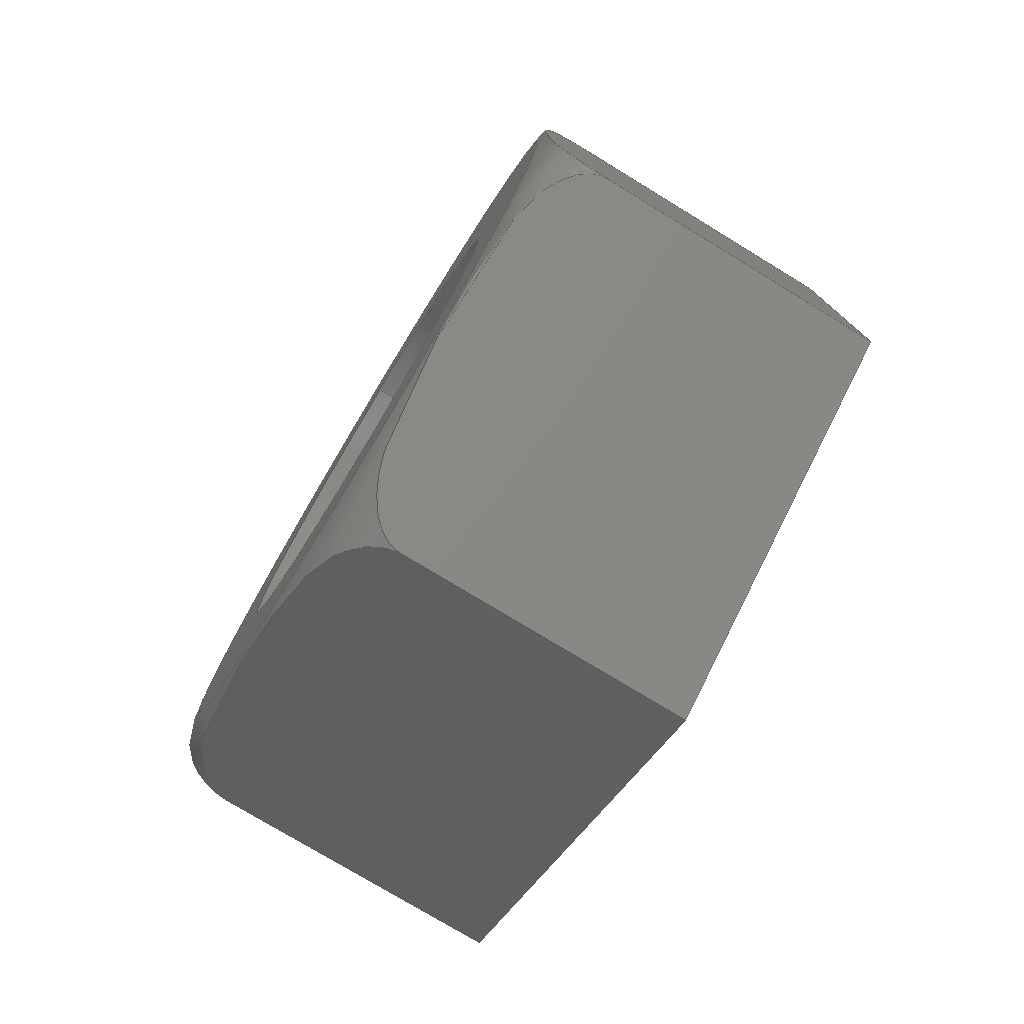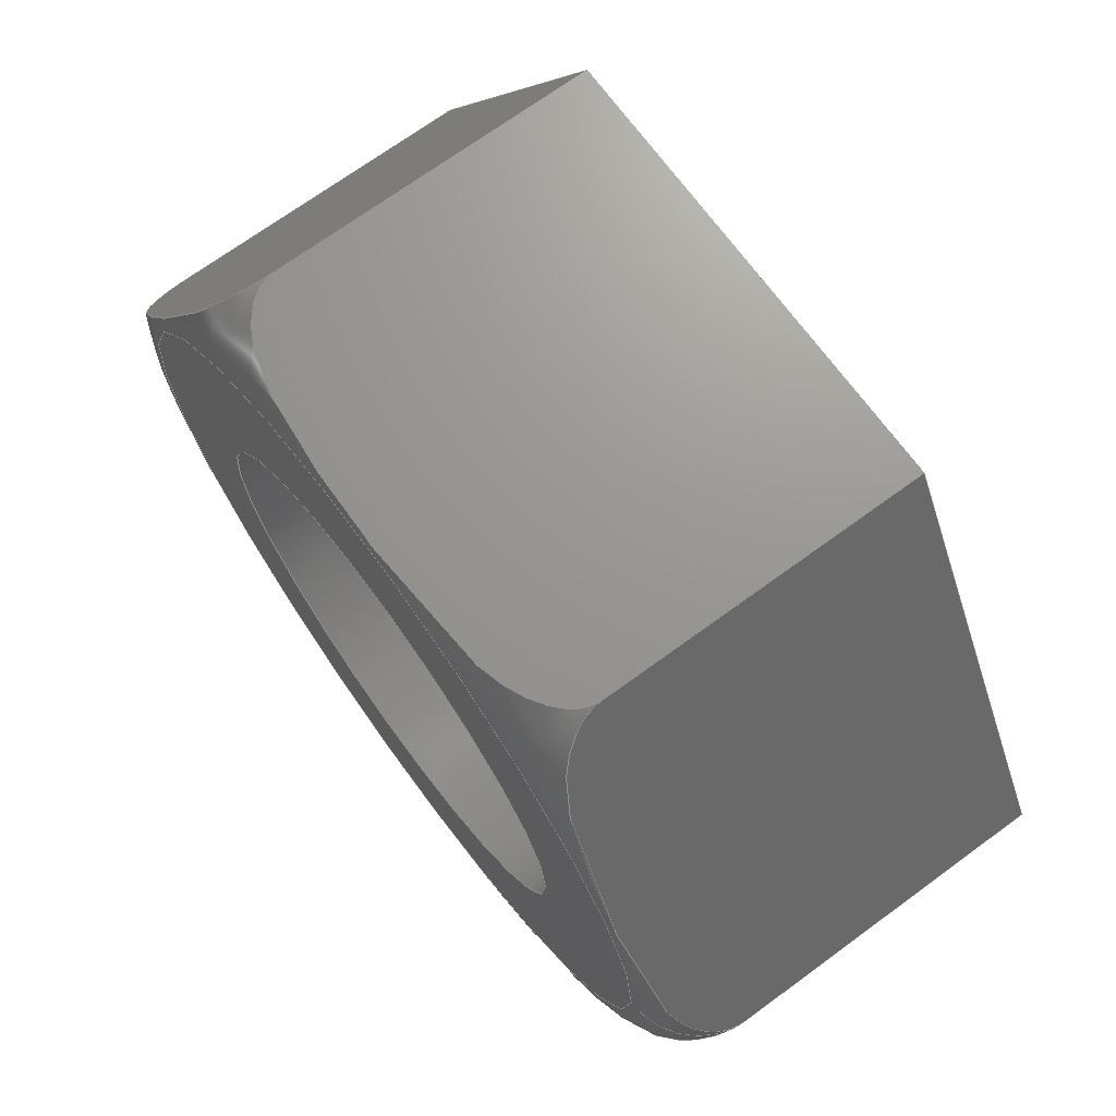
<metadata>
{"format":"step","ext":"step","renderer":"f3d","projection":"perspective","resolution":1024,"background":"white","views":[{"elev":-77.0,"azim":148.7,"up":"+Y"},{"elev":70.5,"azim":143.8,"up":"+Z"}]}
</metadata>
<code>
ISO-10303-21;
DATA;
#1=PROPERTY_DEFINITION_REPRESENTATION(#5,#3);
#2=PROPERTY_DEFINITION_REPRESENTATION(#6,#4);
#3=REPRESENTATION('',(#7),#344);
#4=REPRESENTATION('',(#8),#344);
#5=PROPERTY_DEFINITION('pmi validation property','',#349);
#6=PROPERTY_DEFINITION('pmi validation property','',#349);
#7=VALUE_REPRESENTATION_ITEM('number of annotations',COUNT_MEASURE(0));
#8=VALUE_REPRESENTATION_ITEM('number of views',COUNT_MEASURE(0));
#9=SHAPE_REPRESENTATION_RELATIONSHIP('','',#181,#10);
#10=ADVANCED_BREP_SHAPE_REPRESENTATION('',(#179),#344);
#11=TOROIDAL_SURFACE('',#195,0.003071,0.0005953);
#12=CIRCLE('',#190,0.002019);
#13=CIRCLE('',#191,0.002019);
#14=CIRCLE('',#193,0.003071);
#15=CYLINDRICAL_SURFACE('',#189,0.002019);
#16=LINE('',#251,#28);
#17=LINE('',#253,#29);
#18=LINE('',#255,#30);
#19=LINE('',#269,#31);
#20=LINE('',#271,#32);
#21=LINE('',#285,#33);
#22=LINE('',#287,#34);
#23=LINE('',#301,#35);
#24=LINE('',#303,#36);
#25=LINE('',#317,#37);
#26=LINE('',#319,#38);
#27=LINE('',#332,#39);
#28=VECTOR('',#200,1);
#29=VECTOR('',#201,1);
#30=VECTOR('',#202,1);
#31=VECTOR('',#205,1);
#32=VECTOR('',#206,1);
#33=VECTOR('',#209,1);
#34=VECTOR('',#210,1);
#35=VECTOR('',#213,1);
#36=VECTOR('',#214,1);
#37=VECTOR('',#217,1);
#38=VECTOR('',#218,1);
#39=VECTOR('',#221,1);
#40=ORIENTED_EDGE('',*,*,#82,.F.);
#41=ORIENTED_EDGE('',*,*,#83,.T.);
#42=ORIENTED_EDGE('',*,*,#84,.T.);
#43=ORIENTED_EDGE('',*,*,#85,.F.);
#44=ORIENTED_EDGE('',*,*,#86,.F.);
#45=ORIENTED_EDGE('',*,*,#85,.T.);
#46=ORIENTED_EDGE('',*,*,#87,.T.);
#47=ORIENTED_EDGE('',*,*,#88,.F.);
#48=ORIENTED_EDGE('',*,*,#89,.F.);
#49=ORIENTED_EDGE('',*,*,#88,.T.);
#50=ORIENTED_EDGE('',*,*,#90,.T.);
#51=ORIENTED_EDGE('',*,*,#91,.F.);
#52=ORIENTED_EDGE('',*,*,#92,.F.);
#53=ORIENTED_EDGE('',*,*,#91,.T.);
#54=ORIENTED_EDGE('',*,*,#93,.T.);
#55=ORIENTED_EDGE('',*,*,#94,.F.);
#56=ORIENTED_EDGE('',*,*,#95,.F.);
#57=ORIENTED_EDGE('',*,*,#94,.T.);
#58=ORIENTED_EDGE('',*,*,#96,.T.);
#59=ORIENTED_EDGE('',*,*,#97,.F.);
#60=ORIENTED_EDGE('',*,*,#98,.F.);
#61=ORIENTED_EDGE('',*,*,#97,.T.);
#62=ORIENTED_EDGE('',*,*,#99,.T.);
#63=ORIENTED_EDGE('',*,*,#83,.F.);
#64=ORIENTED_EDGE('',*,*,#100,.F.);
#65=ORIENTED_EDGE('',*,*,#101,.T.);
#66=ORIENTED_EDGE('',*,*,#102,.F.);
#67=ORIENTED_EDGE('',*,*,#100,.T.);
#68=ORIENTED_EDGE('',*,*,#101,.F.);
#69=ORIENTED_EDGE('',*,*,#84,.F.);
#70=ORIENTED_EDGE('',*,*,#99,.F.);
#71=ORIENTED_EDGE('',*,*,#96,.F.);
#72=ORIENTED_EDGE('',*,*,#93,.F.);
#73=ORIENTED_EDGE('',*,*,#90,.F.);
#74=ORIENTED_EDGE('',*,*,#87,.F.);
#75=ORIENTED_EDGE('',*,*,#102,.T.);
#76=ORIENTED_EDGE('',*,*,#82,.T.);
#77=ORIENTED_EDGE('',*,*,#86,.T.);
#78=ORIENTED_EDGE('',*,*,#89,.T.);
#79=ORIENTED_EDGE('',*,*,#92,.T.);
#80=ORIENTED_EDGE('',*,*,#95,.T.);
#81=ORIENTED_EDGE('',*,*,#98,.T.);
#82=EDGE_CURVE('',#103,#104,#118,.T.);
#83=EDGE_CURVE('',#103,#105,#16,.T.);
#84=EDGE_CURVE('',#105,#106,#17,.T.);
#85=EDGE_CURVE('',#104,#106,#18,.T.);
#86=EDGE_CURVE('',#104,#107,#119,.T.);
#87=EDGE_CURVE('',#106,#108,#19,.T.);
#88=EDGE_CURVE('',#107,#108,#20,.T.);
#89=EDGE_CURVE('',#107,#109,#120,.T.);
#90=EDGE_CURVE('',#108,#110,#21,.T.);
#91=EDGE_CURVE('',#109,#110,#22,.T.);
#92=EDGE_CURVE('',#109,#111,#121,.T.);
#93=EDGE_CURVE('',#110,#112,#23,.T.);
#94=EDGE_CURVE('',#111,#112,#24,.T.);
#95=EDGE_CURVE('',#111,#113,#122,.T.);
#96=EDGE_CURVE('',#112,#114,#25,.T.);
#97=EDGE_CURVE('',#113,#114,#26,.T.);
#98=EDGE_CURVE('',#113,#103,#123,.T.);
#99=EDGE_CURVE('',#114,#105,#27,.T.);
#100=EDGE_CURVE('',#115,#115,#12,.T.);
#101=EDGE_CURVE('',#116,#116,#13,.T.);
#102=EDGE_CURVE('',#117,#117,#14,.T.);
#103=VERTEX_POINT('',#249);
#104=VERTEX_POINT('',#250);
#105=VERTEX_POINT('',#252);
#106=VERTEX_POINT('',#254);
#107=VERTEX_POINT('',#268);
#108=VERTEX_POINT('',#270);
#109=VERTEX_POINT('',#284);
#110=VERTEX_POINT('',#286);
#111=VERTEX_POINT('',#300);
#112=VERTEX_POINT('',#302);
#113=VERTEX_POINT('',#316);
#114=VERTEX_POINT('',#318);
#115=VERTEX_POINT('',#335);
#116=VERTEX_POINT('',#337);
#117=VERTEX_POINT('',#340);
#118=B_SPLINE_CURVE_WITH_KNOTS('',3,(#238,#239,#240,#241,#242,#243,#244,
#245,#246,#247,#248),.UNSPECIFIED.,.F.,.F.,(4,1,1,1,1,1,1,1,4),(0.006203,
0.006721,0.007239,0.007756,0.008274,
0.008792,0.009309,0.009827,0.01034),
 .UNSPECIFIED.);
#119=B_SPLINE_CURVE_WITH_KNOTS('',3,(#257,#258,#259,#260,#261,#262,#263,
#264,#265,#266,#267),.UNSPECIFIED.,.F.,.F.,(4,1,1,1,1,1,1,1,4),(1.97e-07,
0.0005211,0.001042,0.001563,0.002084,
0.002605,0.003126,0.003647,0.004168),
 .UNSPECIFIED.);
#120=B_SPLINE_CURVE_WITH_KNOTS('',3,(#273,#274,#275,#276,#277,#278,#279,
#280,#281,#282,#283),.UNSPECIFIED.,.F.,.F.,(4,1,1,1,1,1,1,1,4),(1.97e-07,
0.0005211,0.001042,0.001563,0.002084,
0.002605,0.003126,0.003647,0.004168),
 .UNSPECIFIED.);
#121=B_SPLINE_CURVE_WITH_KNOTS('',3,(#289,#290,#291,#292,#293,#294,#295,
#296,#297,#298,#299),.UNSPECIFIED.,.F.,.F.,(4,1,1,1,1,1,1,1,4),(0.006203,
0.006721,0.007239,0.007756,0.008274,
0.008792,0.009309,0.009827,0.01034),
 .UNSPECIFIED.);
#122=B_SPLINE_CURVE_WITH_KNOTS('',3,(#305,#306,#307,#308,#309,#310,#311,
#312,#313,#314,#315),.UNSPECIFIED.,.F.,.F.,(4,1,1,1,1,1,1,1,4),(1.97e-07,
0.0005211,0.001042,0.001563,0.002084,
0.002605,0.003126,0.003647,0.004168),
 .UNSPECIFIED.);
#123=B_SPLINE_CURVE_WITH_KNOTS('',3,(#321,#322,#323,#324,#325,#326,#327,
#328,#329,#330,#331),.UNSPECIFIED.,.F.,.F.,(4,1,1,1,1,1,1,1,4),(1.97e-07,
0.0005211,0.001042,0.001563,0.002084,
0.002605,0.003126,0.003647,0.004168),
 .UNSPECIFIED.);
#124=EDGE_LOOP('',(#40,#41,#42,#43));
#125=EDGE_LOOP('',(#44,#45,#46,#47));
#126=EDGE_LOOP('',(#48,#49,#50,#51));
#127=EDGE_LOOP('',(#52,#53,#54,#55));
#128=EDGE_LOOP('',(#56,#57,#58,#59));
#129=EDGE_LOOP('',(#60,#61,#62,#63));
#130=EDGE_LOOP('',(#64));
#131=EDGE_LOOP('',(#65));
#132=EDGE_LOOP('',(#66));
#133=EDGE_LOOP('',(#67));
#134=EDGE_LOOP('',(#68));
#135=EDGE_LOOP('',(#69,#70,#71,#72,#73,#74));
#136=EDGE_LOOP('',(#75));
#137=EDGE_LOOP('',(#76,#77,#78,#79,#80,#81));
#138=FACE_BOUND('',#124,.T.);
#139=FACE_BOUND('',#125,.T.);
#140=FACE_BOUND('',#126,.T.);
#141=FACE_BOUND('',#127,.T.);
#142=FACE_BOUND('',#128,.T.);
#143=FACE_BOUND('',#129,.T.);
#144=FACE_BOUND('',#130,.T.);
#145=FACE_BOUND('',#131,.T.);
#146=FACE_BOUND('',#132,.T.);
#147=FACE_BOUND('',#133,.T.);
#148=FACE_BOUND('',#134,.T.);
#149=FACE_BOUND('',#135,.T.);
#150=FACE_BOUND('',#136,.T.);
#151=FACE_BOUND('',#137,.T.);
#152=PLANE('',#183);
#153=PLANE('',#184);
#154=PLANE('',#185);
#155=PLANE('',#186);
#156=PLANE('',#187);
#157=PLANE('',#188);
#158=PLANE('',#192);
#159=PLANE('',#194);
#160=ADVANCED_FACE('',(#138),#152,.F.);
#161=ADVANCED_FACE('',(#139),#153,.F.);
#162=ADVANCED_FACE('',(#140),#154,.F.);
#163=ADVANCED_FACE('',(#141),#155,.F.);
#164=ADVANCED_FACE('',(#142),#156,.F.);
#165=ADVANCED_FACE('',(#143),#157,.F.);
#166=ADVANCED_FACE('',(#144,#145),#15,.F.);
#167=ADVANCED_FACE('',(#146,#147),#158,.T.);
#168=ADVANCED_FACE('',(#148,#149),#159,.F.);
#169=ADVANCED_FACE('',(#150,#151),#11,.T.);
#170=CLOSED_SHELL('',(#160,#161,#162,#163,#164,#165,#166,#167,#168,#169));
#171=STYLED_ITEM('',(#172),#179);
#172=PRESENTATION_STYLE_ASSIGNMENT((#173));
#173=SURFACE_STYLE_USAGE(.BOTH.,#174);
#174=SURFACE_SIDE_STYLE('',(#175));
#175=SURFACE_STYLE_FILL_AREA(#176);
#176=FILL_AREA_STYLE('',(#177));
#177=FILL_AREA_STYLE_COLOUR('',#178);
#178=COLOUR_RGB('',0.702,0.6824,0.6235);
#179=MANIFOLD_SOLID_BREP('Part 337',#170);
#180=SHAPE_DEFINITION_REPRESENTATION(#349,#181);
#181=SHAPE_REPRESENTATION('Part 337',(#182),#344);
#182=AXIS2_PLACEMENT_3D('',#236,#196,#197);
#183=AXIS2_PLACEMENT_3D('',#237,#198,#199);
#184=AXIS2_PLACEMENT_3D('',#256,#203,#204);
#185=AXIS2_PLACEMENT_3D('',#272,#207,#208);
#186=AXIS2_PLACEMENT_3D('',#288,#211,#212);
#187=AXIS2_PLACEMENT_3D('',#304,#215,#216);
#188=AXIS2_PLACEMENT_3D('',#320,#219,#220);
#189=AXIS2_PLACEMENT_3D('',#333,#222,#223);
#190=AXIS2_PLACEMENT_3D('',#334,#224,#225);
#191=AXIS2_PLACEMENT_3D('',#336,#226,#227);
#192=AXIS2_PLACEMENT_3D('',#338,#228,#229);
#193=AXIS2_PLACEMENT_3D('',#339,#230,#231);
#194=AXIS2_PLACEMENT_3D('',#341,#232,#233);
#195=AXIS2_PLACEMENT_3D('',#342,#234,#235);
#196=DIRECTION('',(0,0,1));
#197=DIRECTION('',(1,0,0));
#198=DIRECTION('',(-1.541e-33,-4.276e-50,1));
#199=DIRECTION('',(1,1.84e-17,3.081e-33));
#200=DIRECTION('',(-1,3.081e-33,-1.541e-33));
#201=DIRECTION('',(4.524e-51,1,0));
#202=DIRECTION('',(-1,3.081e-33,-1.541e-33));
#203=DIRECTION('',(-7.704e-34,-0.866,0.5));
#204=DIRECTION('',(3.994e-19,0.5,0.866));
#205=DIRECTION('',(1.131e-51,0.5,0.866));
#206=DIRECTION('',(-1,3.081e-33,-1.541e-33));
#207=DIRECTION('',(7.704e-34,-0.866,-0.5));
#208=DIRECTION('',(1.88e-17,-0.5,0.866));
#209=DIRECTION('',(-1.541e-33,-0.5,0.866));
#210=DIRECTION('',(-1,3.081e-33,-1.541e-33));
#211=DIRECTION('',(1.541e-33,4.276e-50,-1));
#212=DIRECTION('',(-1,-1.84e-17,-3.081e-33));
#213=DIRECTION('',(-4.524e-51,-1,0));
#214=DIRECTION('',(-1,3.081e-33,-1.541e-33));
#215=DIRECTION('',(-7.704e-34,0.866,-0.5));
#216=DIRECTION('',(-3.994e-19,-0.5,-0.866));
#217=DIRECTION('',(-1.131e-51,-0.5,-0.866));
#218=DIRECTION('',(-1,3.081e-33,-1.541e-33));
#219=DIRECTION('',(1.959e-51,0.866,0.5));
#220=DIRECTION('',(-1.88e-17,0.5,-0.866));
#221=DIRECTION('',(-1.541e-33,0.5,-0.866));
#222=DIRECTION('',(-1,3.081e-33,-1.541e-33));
#223=DIRECTION('',(3.081e-33,1,-2.04e-34));
#224=DIRECTION('',(-1,0,0));
#225=DIRECTION('',(2.262e-51,1,-2.04e-34));
#226=DIRECTION('',(-1,0,0));
#227=DIRECTION('',(2.262e-51,1,-2.04e-34));
#228=DIRECTION('',(1,0,0));
#229=DIRECTION('',(-4.524e-51,-1,0));
#230=DIRECTION('',(-1,0,0));
#231=DIRECTION('',(2.262e-51,1,-2.04e-34));
#232=DIRECTION('',(1,0,0));
#233=DIRECTION('',(-4.524e-51,-1,0));
#234=DIRECTION('',(-1,0,0));
#235=DIRECTION('',(2.262e-51,1,-2.04e-34));
#236=CARTESIAN_POINT('',(0,0,0));
#237=CARTESIAN_POINT('',(-0.3996,-0.1768,0.0716));
#238=CARTESIAN_POINT('',(-0.4002,-0.1786,0.0716));
#239=CARTESIAN_POINT('',(-0.4,-0.1786,0.0716));
#240=CARTESIAN_POINT('',(-0.3998,-0.1783,0.0716));
#241=CARTESIAN_POINT('',(-0.3997,-0.1778,0.0716));
#242=CARTESIAN_POINT('',(-0.3996,-0.1773,0.0716));
#243=CARTESIAN_POINT('',(-0.3996,-0.1768,0.0716));
#244=CARTESIAN_POINT('',(-0.3996,-0.1763,0.0716));
#245=CARTESIAN_POINT('',(-0.3997,-0.1758,0.0716));
#246=CARTESIAN_POINT('',(-0.3998,-0.1753,0.0716));
#247=CARTESIAN_POINT('',(-0.4,-0.175,0.0716));
#248=CARTESIAN_POINT('',(-0.4002,-0.175,0.0716));
#249=CARTESIAN_POINT('',(-0.4002,-0.1786,0.0716));
#250=CARTESIAN_POINT('',(-0.4002,-0.175,0.0716));
#251=CARTESIAN_POINT('',(-0.3996,-0.1786,0.0716));
#252=CARTESIAN_POINT('',(-0.4028,-0.1786,0.0716));
#253=CARTESIAN_POINT('',(-0.4028,-0.1768,0.0716));
#254=CARTESIAN_POINT('',(-0.4028,-0.175,0.0716));
#255=CARTESIAN_POINT('',(-0.3996,-0.175,0.0716));
#256=CARTESIAN_POINT('',(-0.3996,-0.1741,0.07319));
#257=CARTESIAN_POINT('',(-0.4002,-0.175,0.0716));
#258=CARTESIAN_POINT('',(-0.4,-0.175,0.0716));
#259=CARTESIAN_POINT('',(-0.3998,-0.1748,0.07186));
#260=CARTESIAN_POINT('',(-0.3997,-0.1746,0.07229));
#261=CARTESIAN_POINT('',(-0.3996,-0.1743,0.07274));
#262=CARTESIAN_POINT('',(-0.3996,-0.1741,0.07319));
#263=CARTESIAN_POINT('',(-0.3996,-0.1738,0.07363));
#264=CARTESIAN_POINT('',(-0.3997,-0.1735,0.07408));
#265=CARTESIAN_POINT('',(-0.3998,-0.1733,0.07452));
#266=CARTESIAN_POINT('',(-0.4,-0.1731,0.07478));
#267=CARTESIAN_POINT('',(-0.4002,-0.1731,0.07478));
#268=CARTESIAN_POINT('',(-0.4002,-0.1731,0.07478));
#269=CARTESIAN_POINT('',(-0.4028,-0.1741,0.07319));
#270=CARTESIAN_POINT('',(-0.4028,-0.1731,0.07478));
#271=CARTESIAN_POINT('',(-0.3996,-0.1731,0.07478));
#272=CARTESIAN_POINT('',(-0.3996,-0.1741,0.07636));
#273=CARTESIAN_POINT('',(-0.4002,-0.1731,0.07478));
#274=CARTESIAN_POINT('',(-0.4,-0.1731,0.07478));
#275=CARTESIAN_POINT('',(-0.3998,-0.1733,0.07504));
#276=CARTESIAN_POINT('',(-0.3997,-0.1735,0.07547));
#277=CARTESIAN_POINT('',(-0.3996,-0.1738,0.07592));
#278=CARTESIAN_POINT('',(-0.3996,-0.1741,0.07636));
#279=CARTESIAN_POINT('',(-0.3996,-0.1743,0.07681));
#280=CARTESIAN_POINT('',(-0.3997,-0.1746,0.07726));
#281=CARTESIAN_POINT('',(-0.3998,-0.1748,0.07769));
#282=CARTESIAN_POINT('',(-0.4,-0.175,0.07795));
#283=CARTESIAN_POINT('',(-0.4002,-0.175,0.07795));
#284=CARTESIAN_POINT('',(-0.4002,-0.175,0.07795));
#285=CARTESIAN_POINT('',(-0.4028,-0.1741,0.07636));
#286=CARTESIAN_POINT('',(-0.4028,-0.175,0.07795));
#287=CARTESIAN_POINT('',(-0.3996,-0.175,0.07795));
#288=CARTESIAN_POINT('',(-0.3996,-0.1768,0.07795));
#289=CARTESIAN_POINT('',(-0.4002,-0.175,0.07795));
#290=CARTESIAN_POINT('',(-0.4,-0.175,0.07795));
#291=CARTESIAN_POINT('',(-0.3998,-0.1753,0.07795));
#292=CARTESIAN_POINT('',(-0.3997,-0.1758,0.07795));
#293=CARTESIAN_POINT('',(-0.3996,-0.1763,0.07795));
#294=CARTESIAN_POINT('',(-0.3996,-0.1768,0.07795));
#295=CARTESIAN_POINT('',(-0.3996,-0.1773,0.07795));
#296=CARTESIAN_POINT('',(-0.3997,-0.1778,0.07795));
#297=CARTESIAN_POINT('',(-0.3998,-0.1783,0.07795));
#298=CARTESIAN_POINT('',(-0.4,-0.1786,0.07795));
#299=CARTESIAN_POINT('',(-0.4002,-0.1786,0.07795));
#300=CARTESIAN_POINT('',(-0.4002,-0.1786,0.07795));
#301=CARTESIAN_POINT('',(-0.4028,-0.1768,0.07795));
#302=CARTESIAN_POINT('',(-0.4028,-0.1786,0.07795));
#303=CARTESIAN_POINT('',(-0.3996,-0.1786,0.07795));
#304=CARTESIAN_POINT('',(-0.3996,-0.1796,0.07636));
#305=CARTESIAN_POINT('',(-0.4002,-0.1786,0.07795));
#306=CARTESIAN_POINT('',(-0.4,-0.1786,0.07795));
#307=CARTESIAN_POINT('',(-0.3998,-0.1788,0.07769));
#308=CARTESIAN_POINT('',(-0.3997,-0.179,0.07726));
#309=CARTESIAN_POINT('',(-0.3996,-0.1793,0.07681));
#310=CARTESIAN_POINT('',(-0.3996,-0.1796,0.07636));
#311=CARTESIAN_POINT('',(-0.3996,-0.1798,0.07592));
#312=CARTESIAN_POINT('',(-0.3997,-0.1801,0.07547));
#313=CARTESIAN_POINT('',(-0.3998,-0.1803,0.07503));
#314=CARTESIAN_POINT('',(-0.4,-0.1805,0.07478));
#315=CARTESIAN_POINT('',(-0.4002,-0.1805,0.07478));
#316=CARTESIAN_POINT('',(-0.4002,-0.1805,0.07478));
#317=CARTESIAN_POINT('',(-0.4028,-0.1796,0.07636));
#318=CARTESIAN_POINT('',(-0.4028,-0.1805,0.07478));
#319=CARTESIAN_POINT('',(-0.3996,-0.1805,0.07478));
#320=CARTESIAN_POINT('',(-0.3996,-0.1796,0.07319));
#321=CARTESIAN_POINT('',(-0.4002,-0.1805,0.07478));
#322=CARTESIAN_POINT('',(-0.4,-0.1805,0.07478));
#323=CARTESIAN_POINT('',(-0.3998,-0.1803,0.07452));
#324=CARTESIAN_POINT('',(-0.3997,-0.1801,0.07408));
#325=CARTESIAN_POINT('',(-0.3996,-0.1798,0.07364));
#326=CARTESIAN_POINT('',(-0.3996,-0.1796,0.07319));
#327=CARTESIAN_POINT('',(-0.3996,-0.1793,0.07274));
#328=CARTESIAN_POINT('',(-0.3997,-0.179,0.0723));
#329=CARTESIAN_POINT('',(-0.3998,-0.1788,0.07186));
#330=CARTESIAN_POINT('',(-0.4,-0.1786,0.0716));
#331=CARTESIAN_POINT('',(-0.4002,-0.1786,0.0716));
#332=CARTESIAN_POINT('',(-0.4028,-0.1796,0.07319));
#333=CARTESIAN_POINT('',(-0.3996,-0.1768,0.07478));
#334=CARTESIAN_POINT('',(-0.3996,-0.1768,0.07478));
#335=CARTESIAN_POINT('',(-0.3996,-0.1748,0.07478));
#336=CARTESIAN_POINT('',(-0.4028,-0.1768,0.07478));
#337=CARTESIAN_POINT('',(-0.4028,-0.1748,0.07478));
#338=CARTESIAN_POINT('',(-0.3996,-0.1768,0.1161));
#339=CARTESIAN_POINT('',(-0.3996,-0.1768,0.07478));
#340=CARTESIAN_POINT('',(-0.3996,-0.1737,0.07478));
#341=CARTESIAN_POINT('',(-0.4028,-0.1768,0.1161));
#342=CARTESIAN_POINT('',(-0.4002,-0.1768,0.07478));
#343=MECHANICAL_DESIGN_GEOMETRIC_PRESENTATION_REPRESENTATION('',(#171),
#344);
#344=(
GEOMETRIC_REPRESENTATION_CONTEXT(3)
GLOBAL_UNCERTAINTY_ASSIGNED_CONTEXT((#345))
GLOBAL_UNIT_ASSIGNED_CONTEXT((#348,#347,#346))
REPRESENTATION_CONTEXT('Part 337','TOP_LEVEL_ASSEMBLY_PART')
);
#345=UNCERTAINTY_MEASURE_WITH_UNIT(LENGTH_MEASURE(5e-06),#348,
'DISTANCE_ACCURACY_VALUE','Maximum Tolerance applied to model');
#346=(
NAMED_UNIT(*)
SI_UNIT($,.STERADIAN.)
SOLID_ANGLE_UNIT()
);
#347=(
NAMED_UNIT(*)
PLANE_ANGLE_UNIT()
SI_UNIT($,.RADIAN.)
);
#348=(
LENGTH_UNIT()
NAMED_UNIT(*)
SI_UNIT($,.METRE.)
);
#349=PRODUCT_DEFINITION_SHAPE('','',#350);
#350=PRODUCT_DEFINITION('','',#352,#351);
#351=PRODUCT_DEFINITION_CONTEXT('',#358,'design');
#352=PRODUCT_DEFINITION_FORMATION_WITH_SPECIFIED_SOURCE('','',#354,
 .NOT_KNOWN.);
#353=PRODUCT_RELATED_PRODUCT_CATEGORY('','',(#354));
#354=PRODUCT('Part 337','Part 337','Part 337',(#356));
#355=PRODUCT_CATEGORY('','');
#356=PRODUCT_CONTEXT('',#358,'mechanical');
#357=APPLICATION_PROTOCOL_DEFINITION('international standard',
'automotive_design',2010,#358);
#358=APPLICATION_CONTEXT(
'core data for automotive mechanical design processes');
ENDSEC;
END-ISO-10303-21;

</code>
